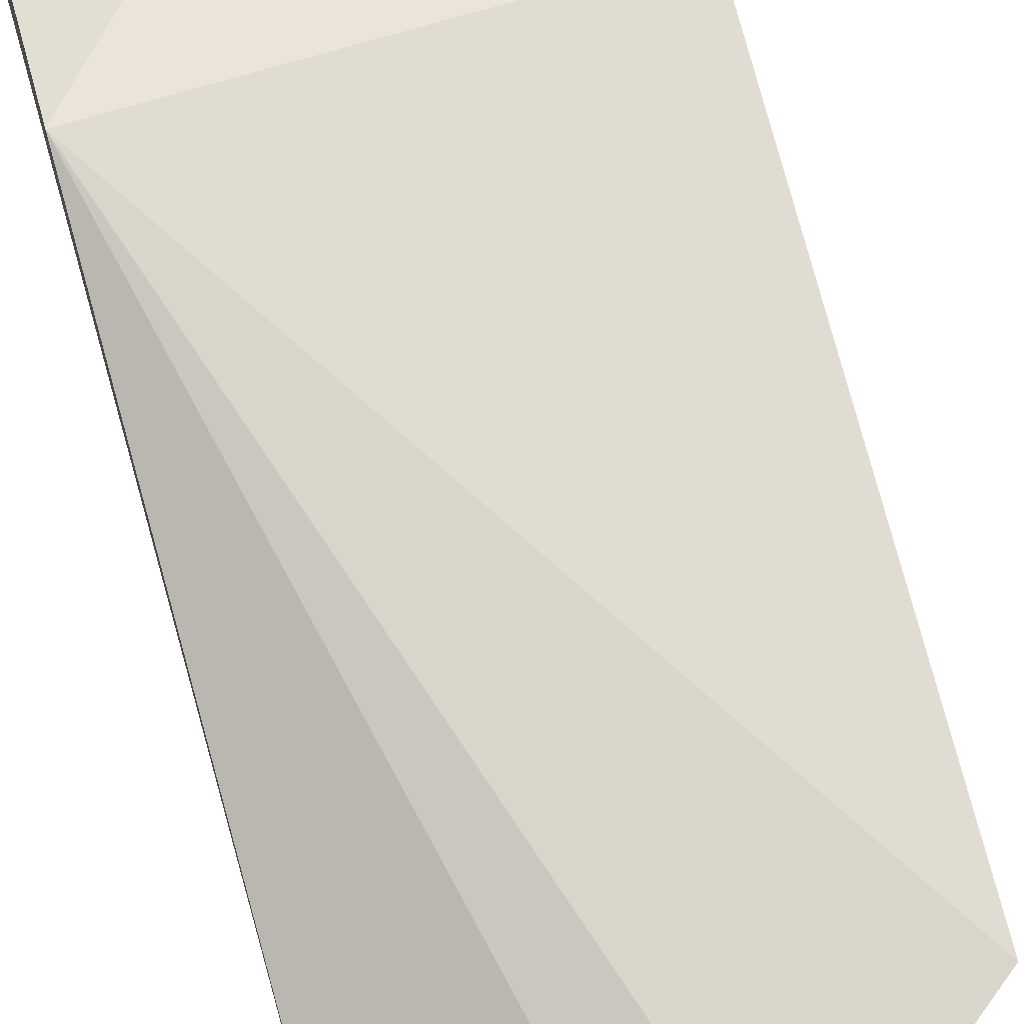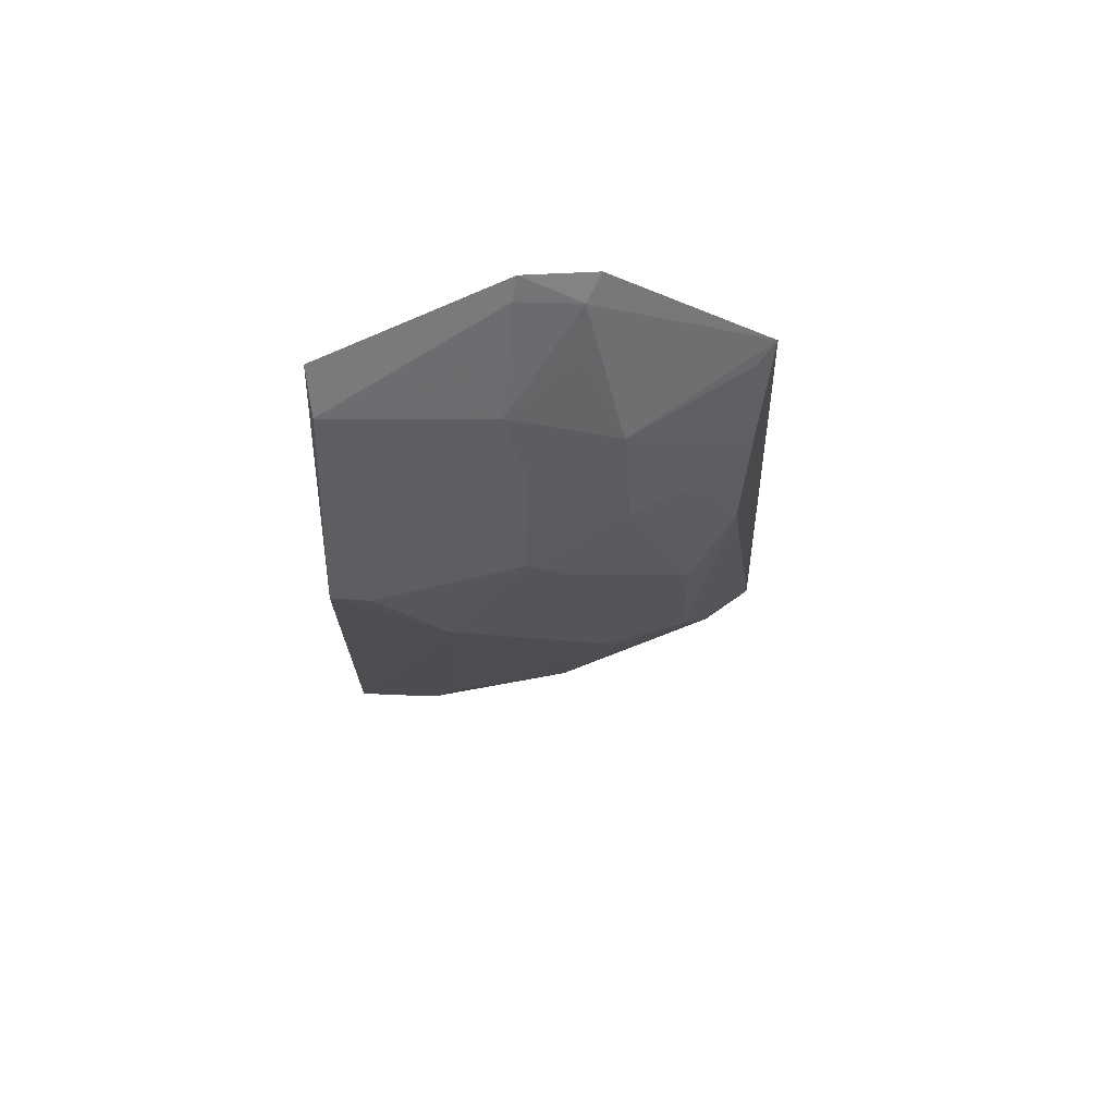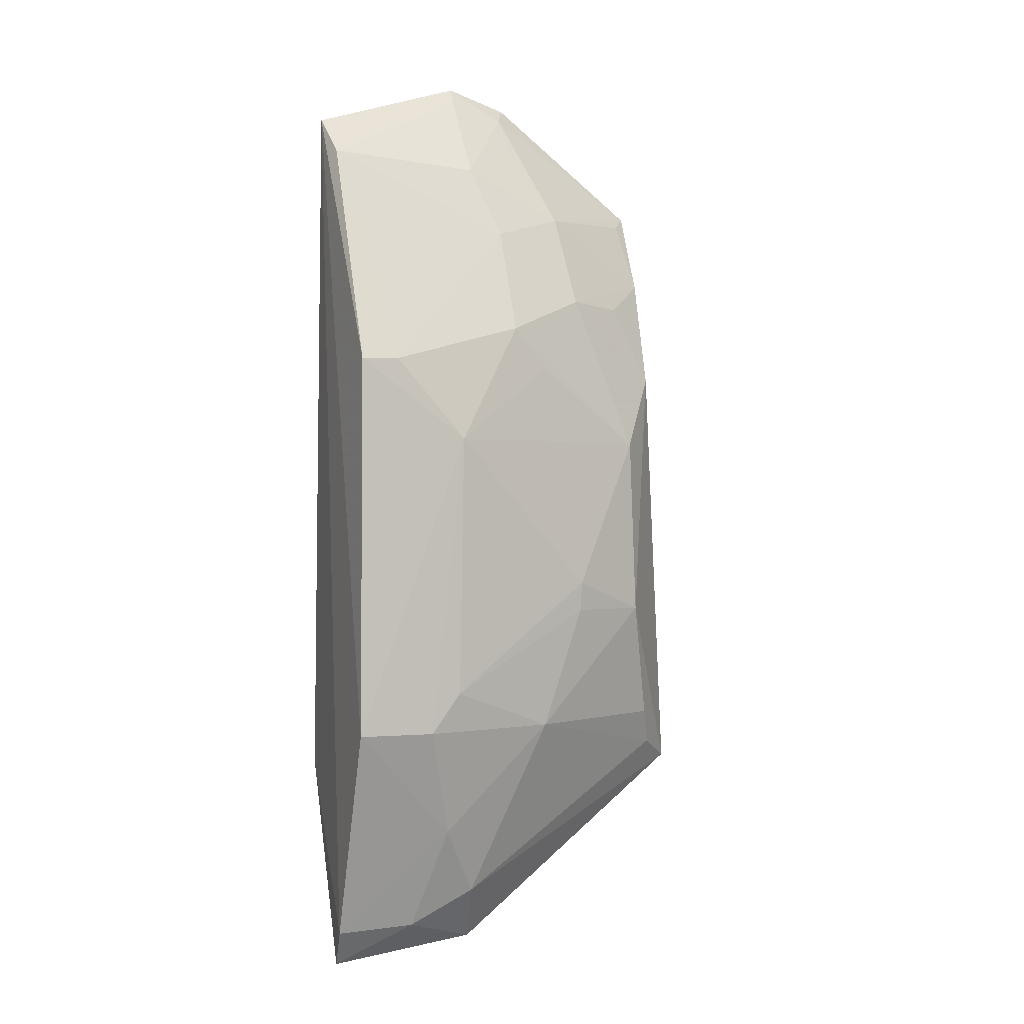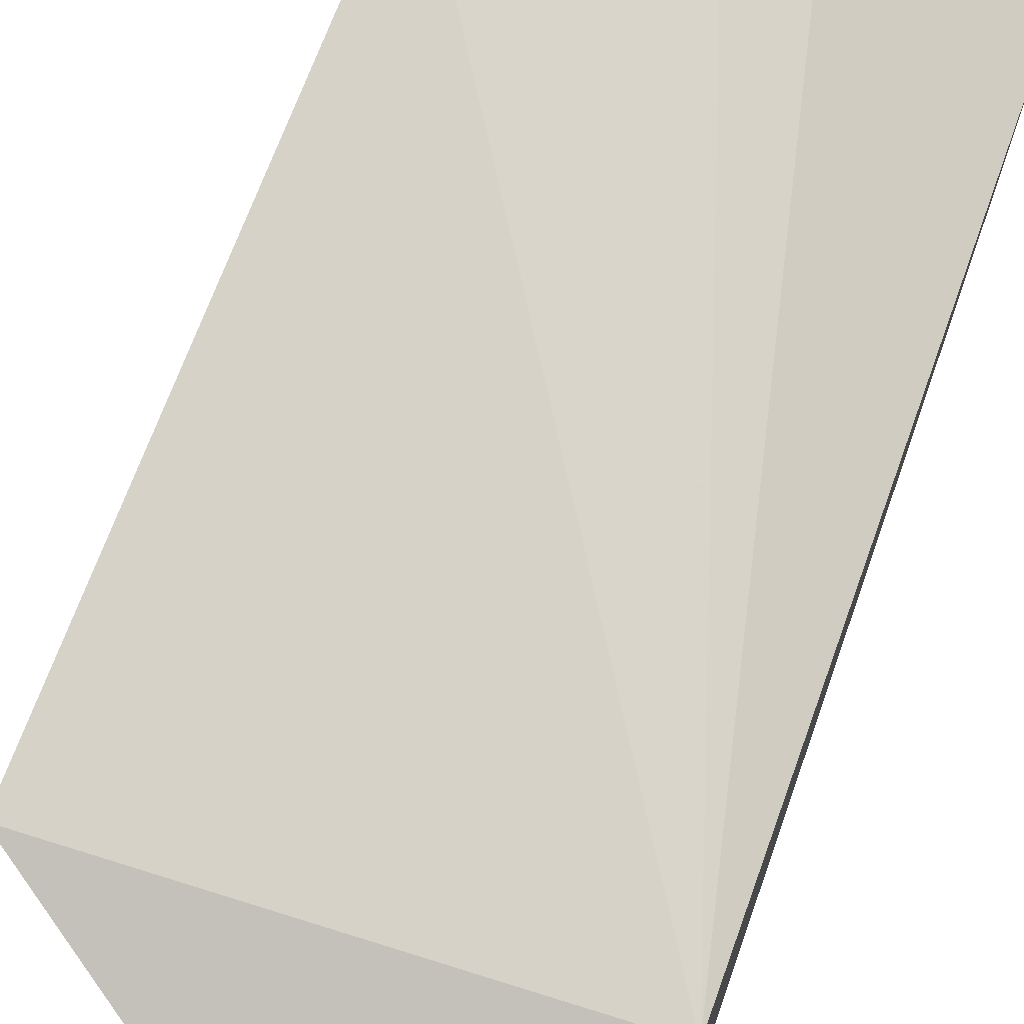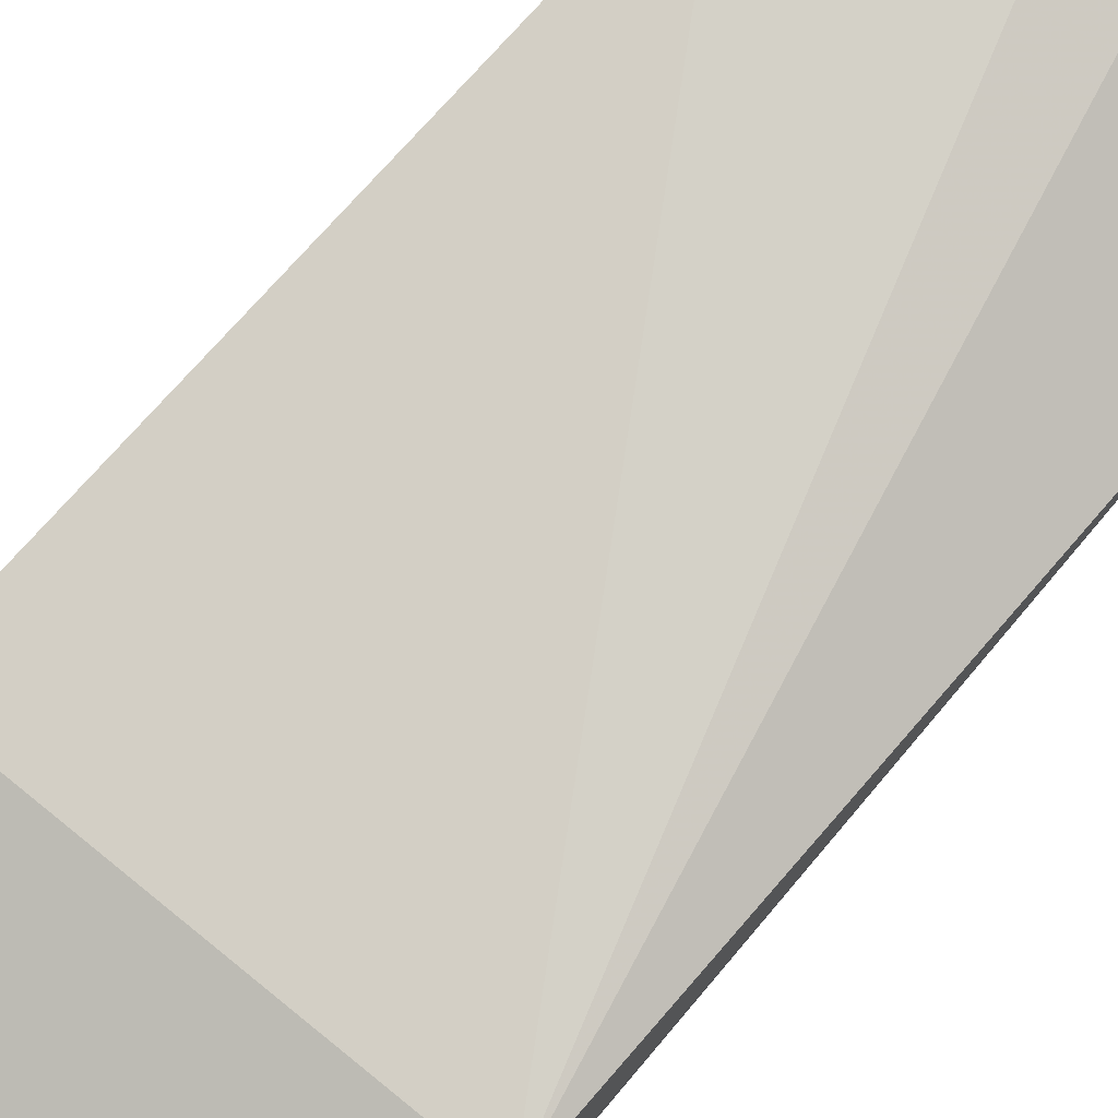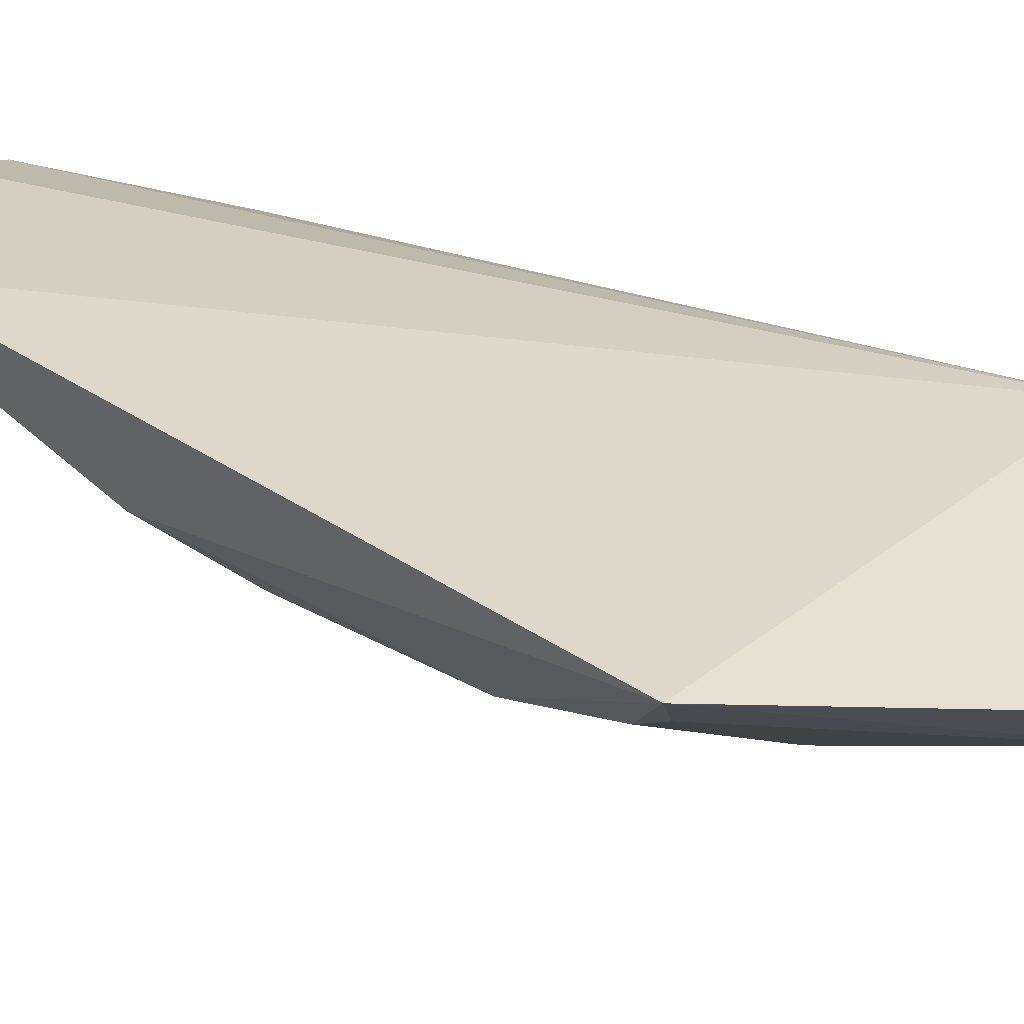
<metadata>
{"format":"obj","ext":"obj","renderer":"f3d","projection":"perspective","resolution":1024,"background":"white","views":[{"elev":73.8,"azim":163.5,"up":"+Z"},{"elev":73.4,"azim":-173.9,"up":"+Y"},{"elev":-0.3,"azim":159.8,"up":"+Y"},{"elev":73.0,"azim":18.9,"up":"+Z"},{"elev":78.0,"azim":40.1,"up":"+Z"},{"elev":26.5,"azim":-48.9,"up":"+Z"}]}
</metadata>
<code>
v 0.01413 -0.172 -0.4505
v 0.0157 -0.1574 -0.4613
v 0.01851 0.1701 -0.4427
v -0.07146 0.1871 -0.4091
v -0.1421 -0.0969 -0.4239
v 0.01458 -0.09375 -0.4167
v -0.04004 -0.1439 -0.4601
v -0.05384 0.08473 -0.4756
v -0.04584 0.1932 -0.4158
v -0.04433 -0.1662 -0.4424
v -0.1299 0.1428 -0.4071
v -0.01451 -0.1564 -0.4599
v -0.08292 -0.02968 -0.4734
v 0.01451 0.06958 -0.4904
v -0.08339 0.1345 -0.4437
v -0.06721 -0.07599 -0.474
v -0.1256 0.06737 -0.4438
v 0.01548 0.1558 -0.4551
v 0.01549 -0.07601 -0.4917
v -0.02676 0.03918 -0.4904
v -0.06717 0.1809 -0.4176
v -0.1294 -0.0891 -0.4363
v -0.1111 0.0391 -0.4596
v -0.08746 0.0987 -0.4571
v -0.127 0.1096 -0.4289
v 0.0001311 0.06992 -0.4899
v -0.04413 0.1529 -0.4478
v -0.02537 -0.1174 -0.4743
v -0.02554 -0.06094 -0.4889
v -0.1138 -0.0299 -0.4595
v -0.08341 -0.01845 -0.474
v -0.06772 0.069 -0.4727
v -0.1104 0.09757 -0.4439
v -0.1241 0.1379 -0.4144
v -0.05319 0.1253 -0.4589
v -0.04488 0.1865 -0.4219
v -0.06773 0.1661 -0.428
v -0.01409 -0.0762 -0.4897
v -0.1247 -0.07529 -0.4442
f 6 1 2
f 6 2 3
f 9 6 3
f 9 4 6
f 10 6 5
f 10 1 6
f 10 5 7
f 11 6 4
f 11 5 6
f 12 2 1
f 12 10 7
f 12 1 10
f 18 3 14
f 19 14 3
f 19 3 2
f 20 14 19
f 21 4 9
f 21 15 11
f 21 11 4
f 22 16 7
f 22 7 5
f 24 15 8
f 24 23 17
f 24 8 23
f 25 17 5
f 25 5 11
f 25 15 24
f 26 18 14
f 26 20 8
f 26 14 20
f 28 19 2
f 28 2 12
f 28 12 7
f 28 7 16
f 29 16 13
f 30 13 16
f 30 5 17
f 30 17 23
f 31 23 20
f 31 30 23
f 31 13 30
f 31 29 13
f 31 20 29
f 32 23 8
f 32 8 20
f 32 20 23
f 33 25 24
f 33 24 17
f 33 17 25
f 34 25 11
f 34 11 15
f 34 15 25
f 35 8 15
f 35 15 27
f 35 26 8
f 35 27 18
f 35 18 26
f 36 18 27
f 36 9 3
f 36 3 18
f 36 27 21
f 36 21 9
f 37 27 15
f 37 15 21
f 37 21 27
f 38 29 20
f 38 20 19
f 38 19 28
f 38 28 16
f 38 16 29
f 39 30 16
f 39 16 22
f 39 22 5
f 39 5 30

</code>
